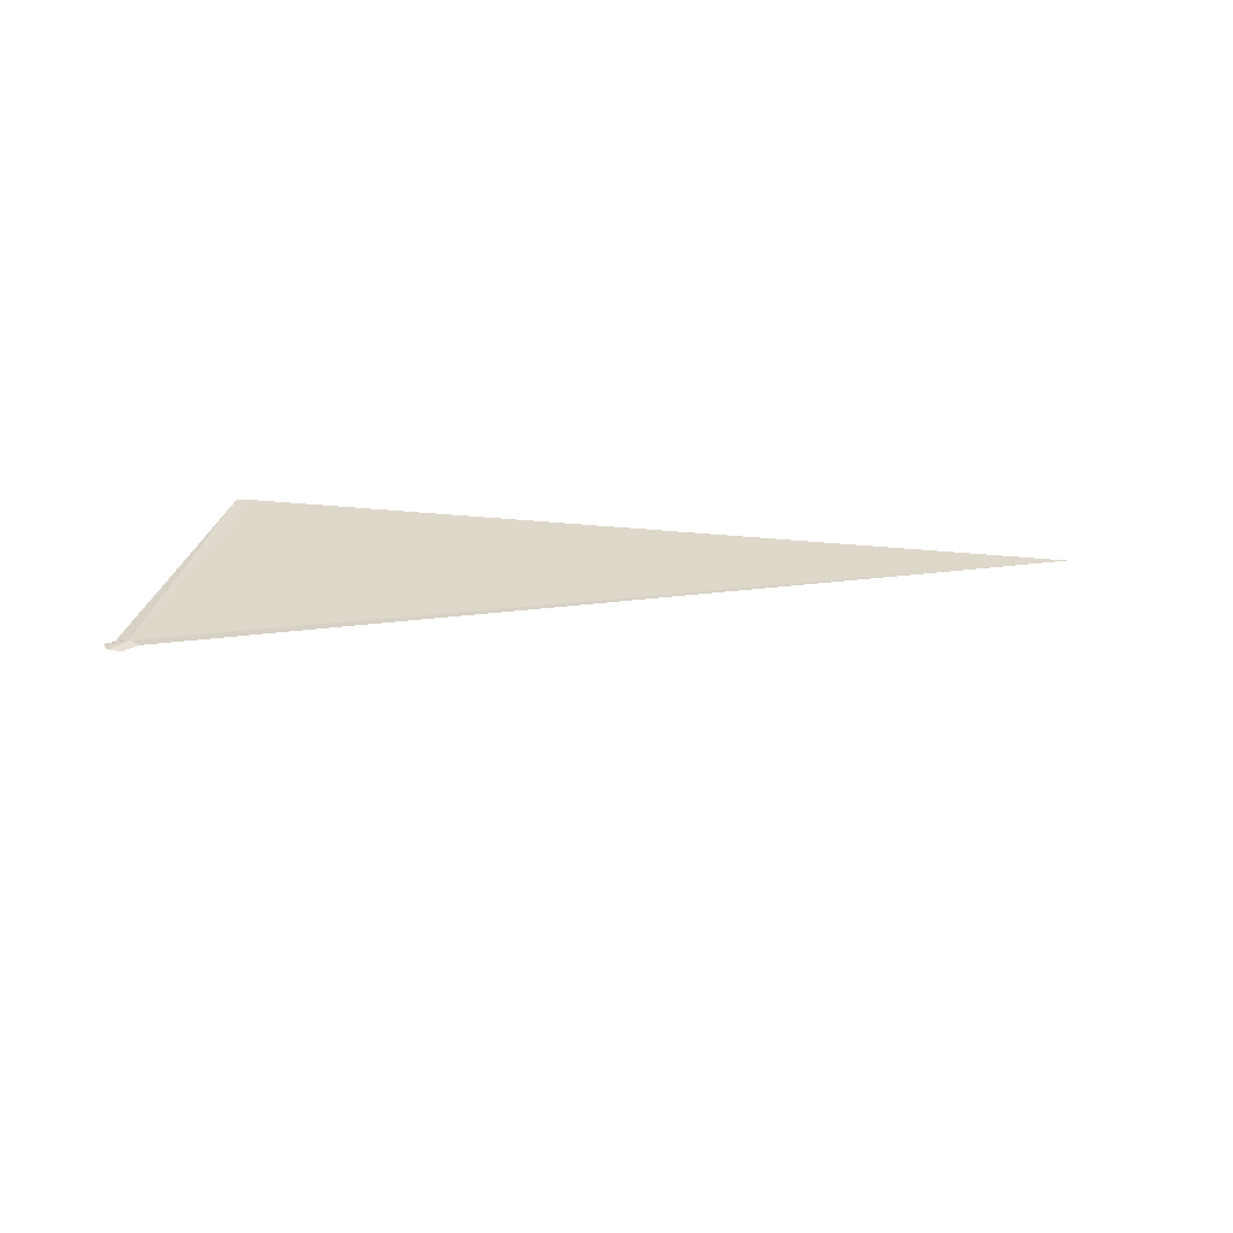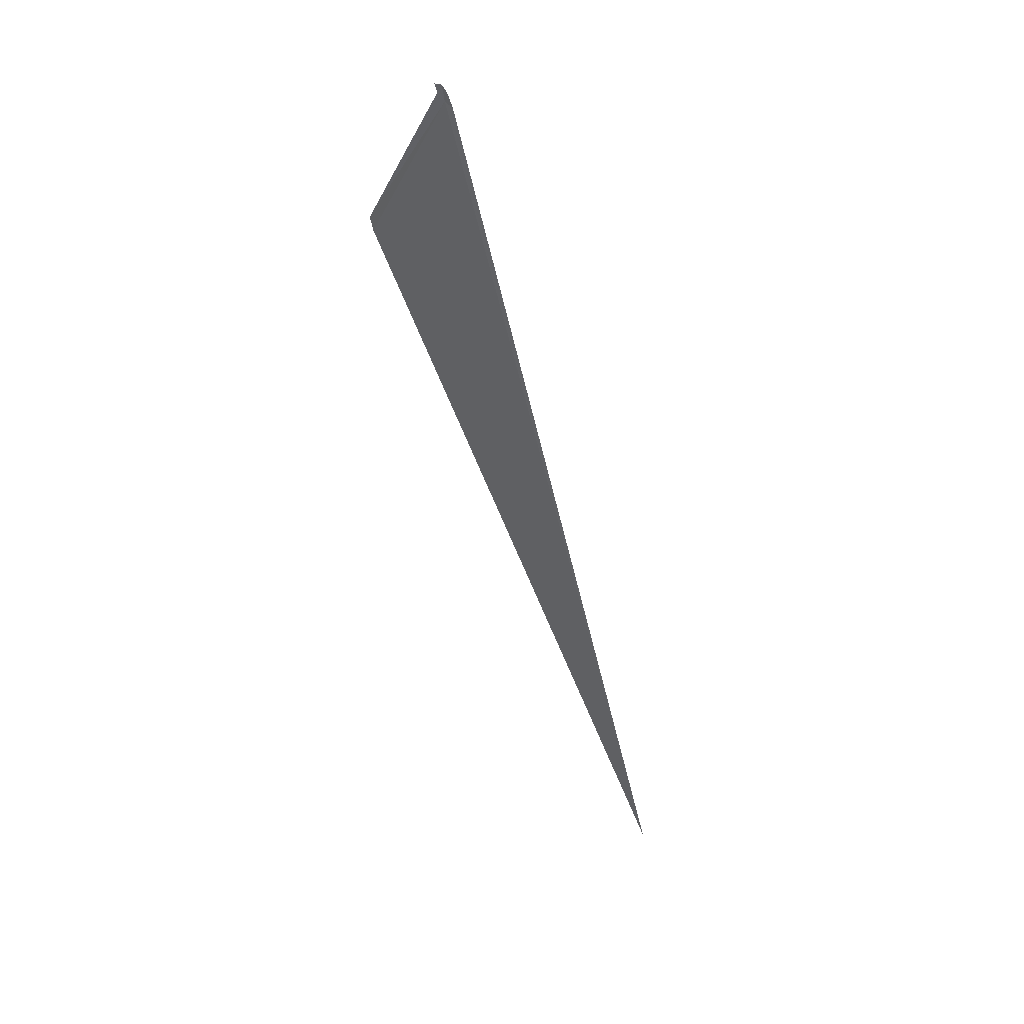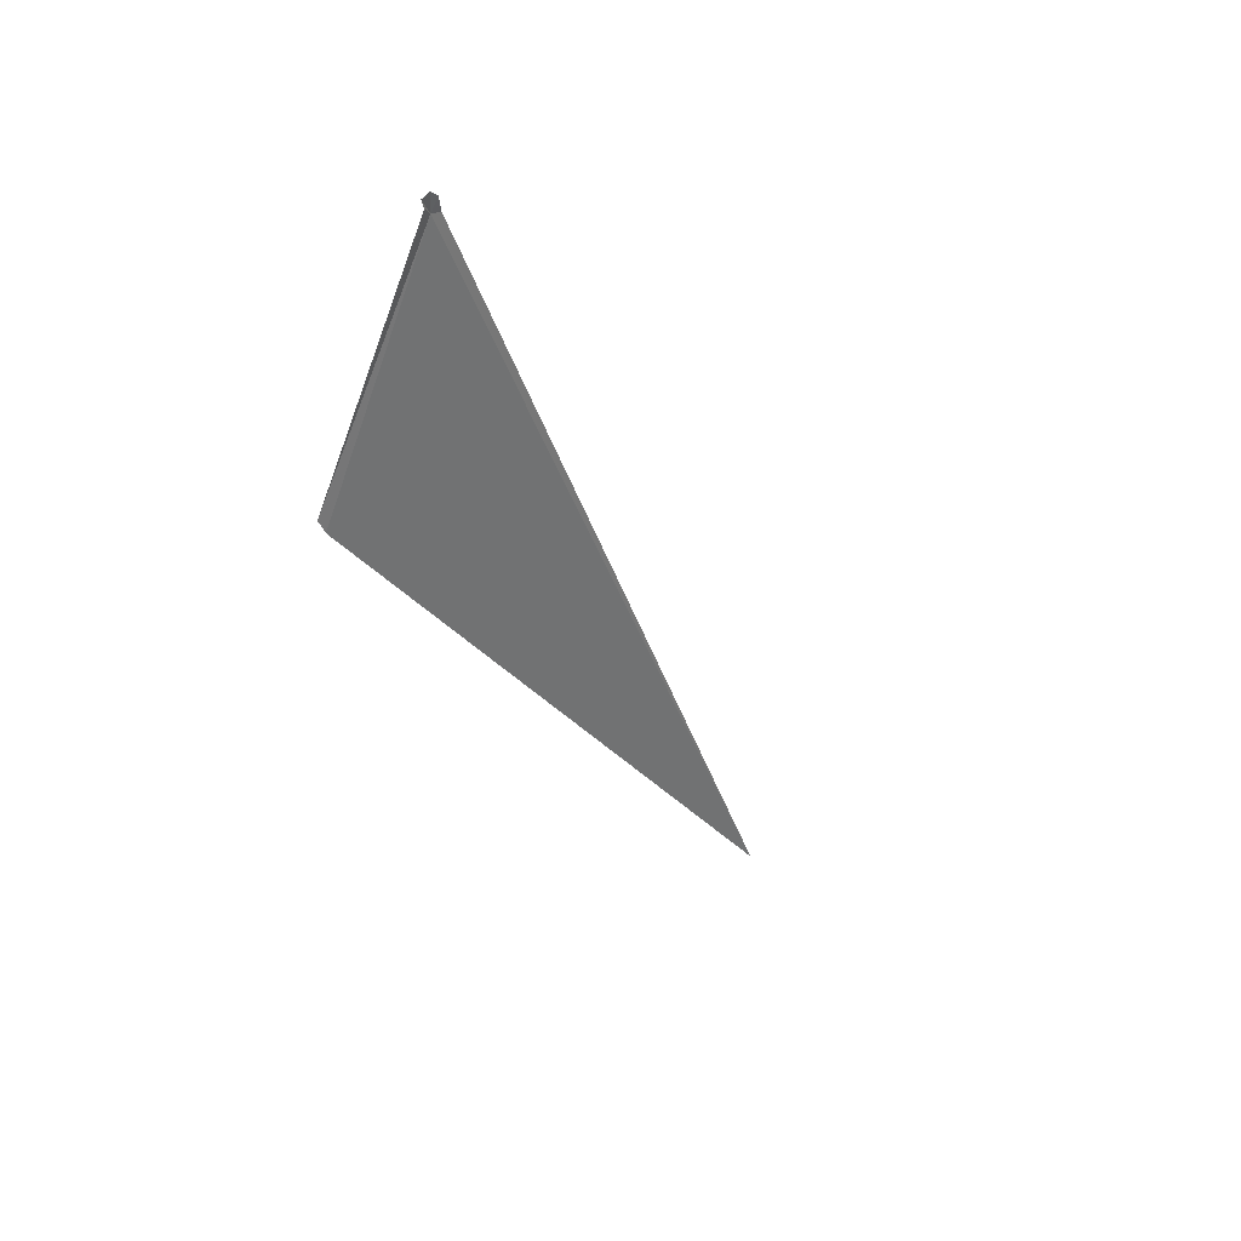
<metadata>
{"format":"obj","ext":"obj","renderer":"f3d","projection":"perspective","resolution":1024,"background":"white","views":[{"elev":-23.0,"azim":142.7,"up":"+Z"},{"elev":-73.2,"azim":93.2,"up":"+Z"},{"elev":-48.4,"azim":123.1,"up":"+Y"}]}
</metadata>
<code>
v 98.75 55.55 28.26
v 98.64 55.67 28.19
v 84.24 58.33 32.34
v 98.89 55.45 28.24
v 96.68 54.01 31.4
v 96.44 54.05 31.46
v 98.86 55.61 28.06
v 99 55.53 28.08
v 99.03 55.41 28.19
f 1 3 2
f 1 4 5
f 1 5 6
f 1 6 3
f 1 2 7
f 1 7 8
f 1 8 9
f 1 9 4

</code>
